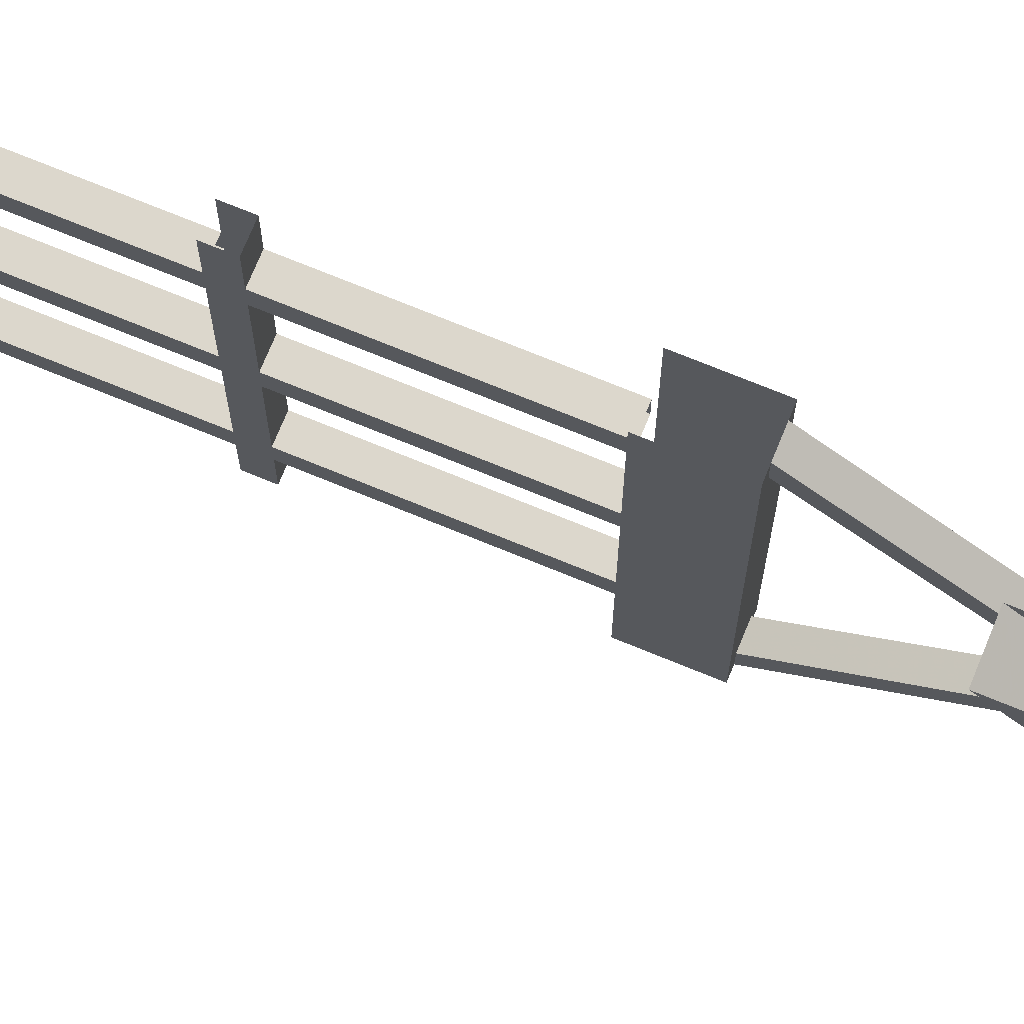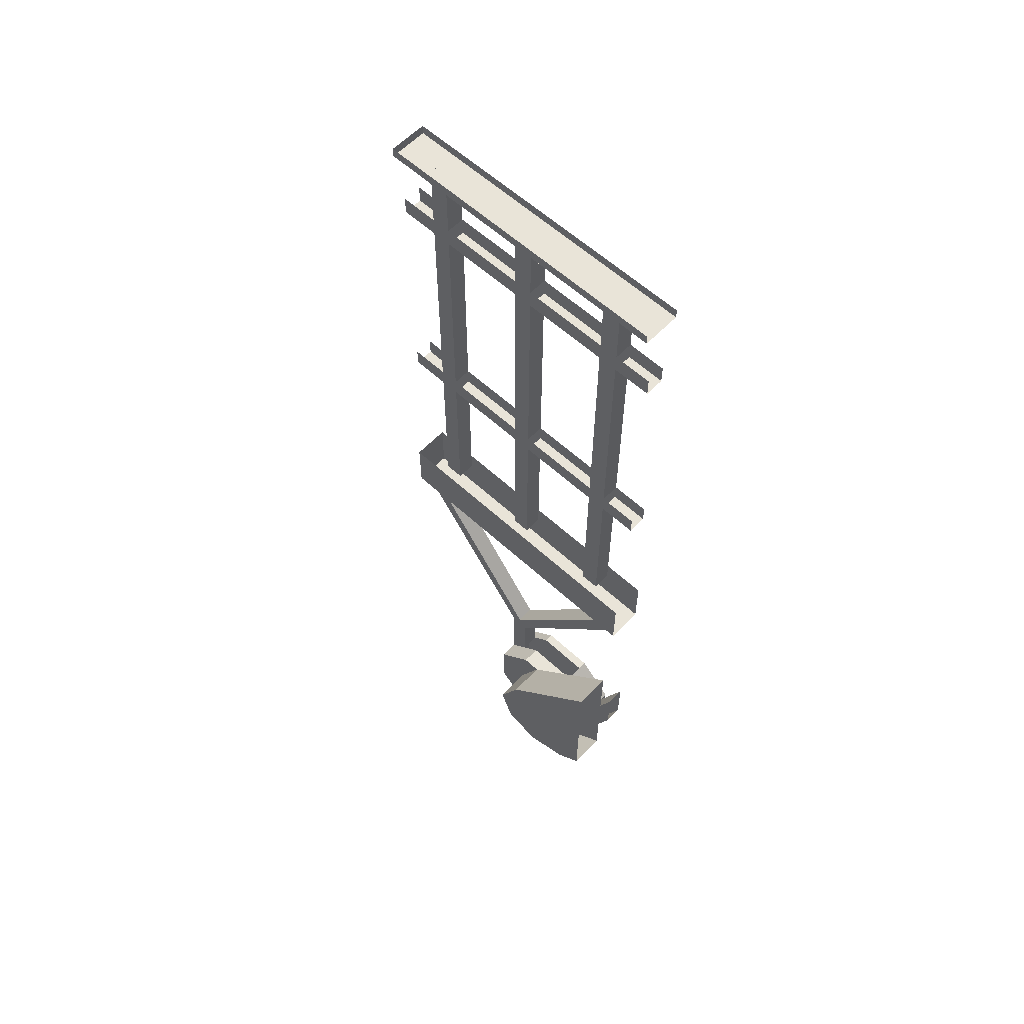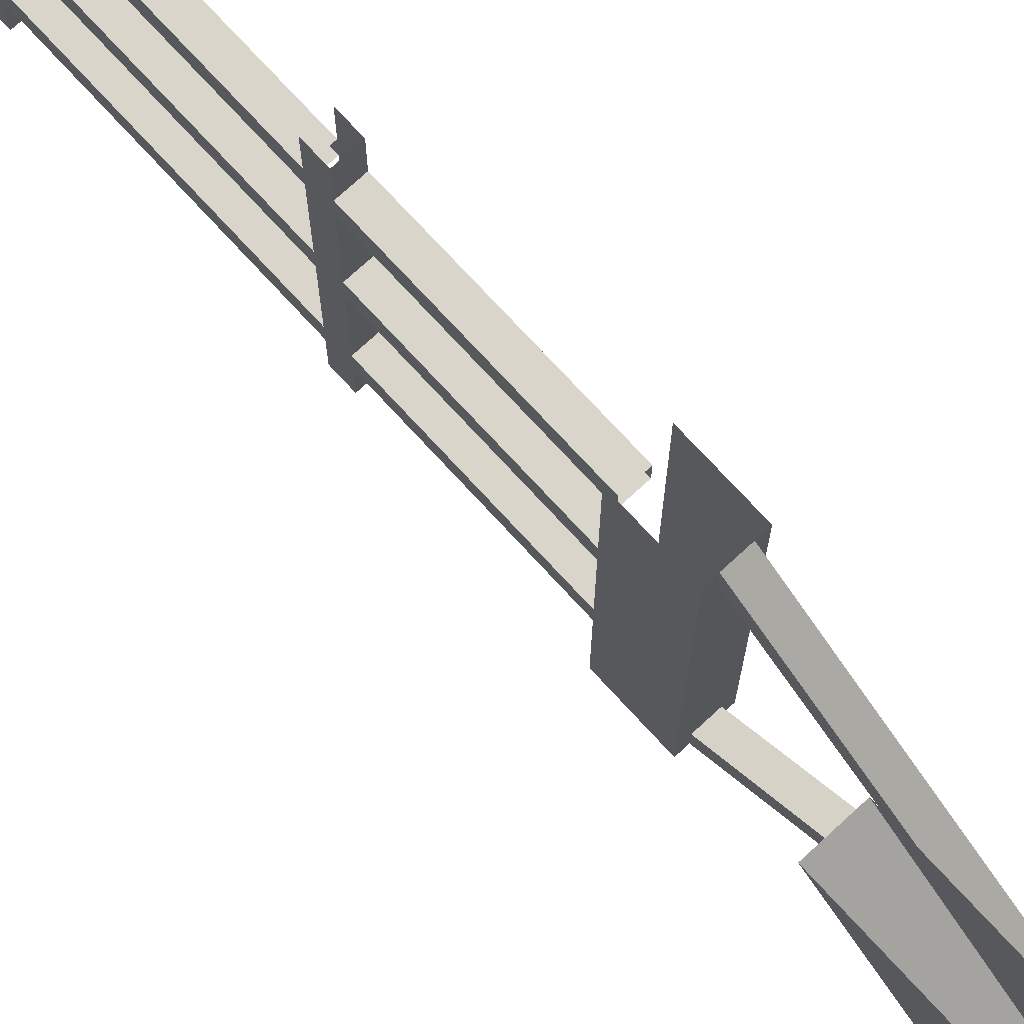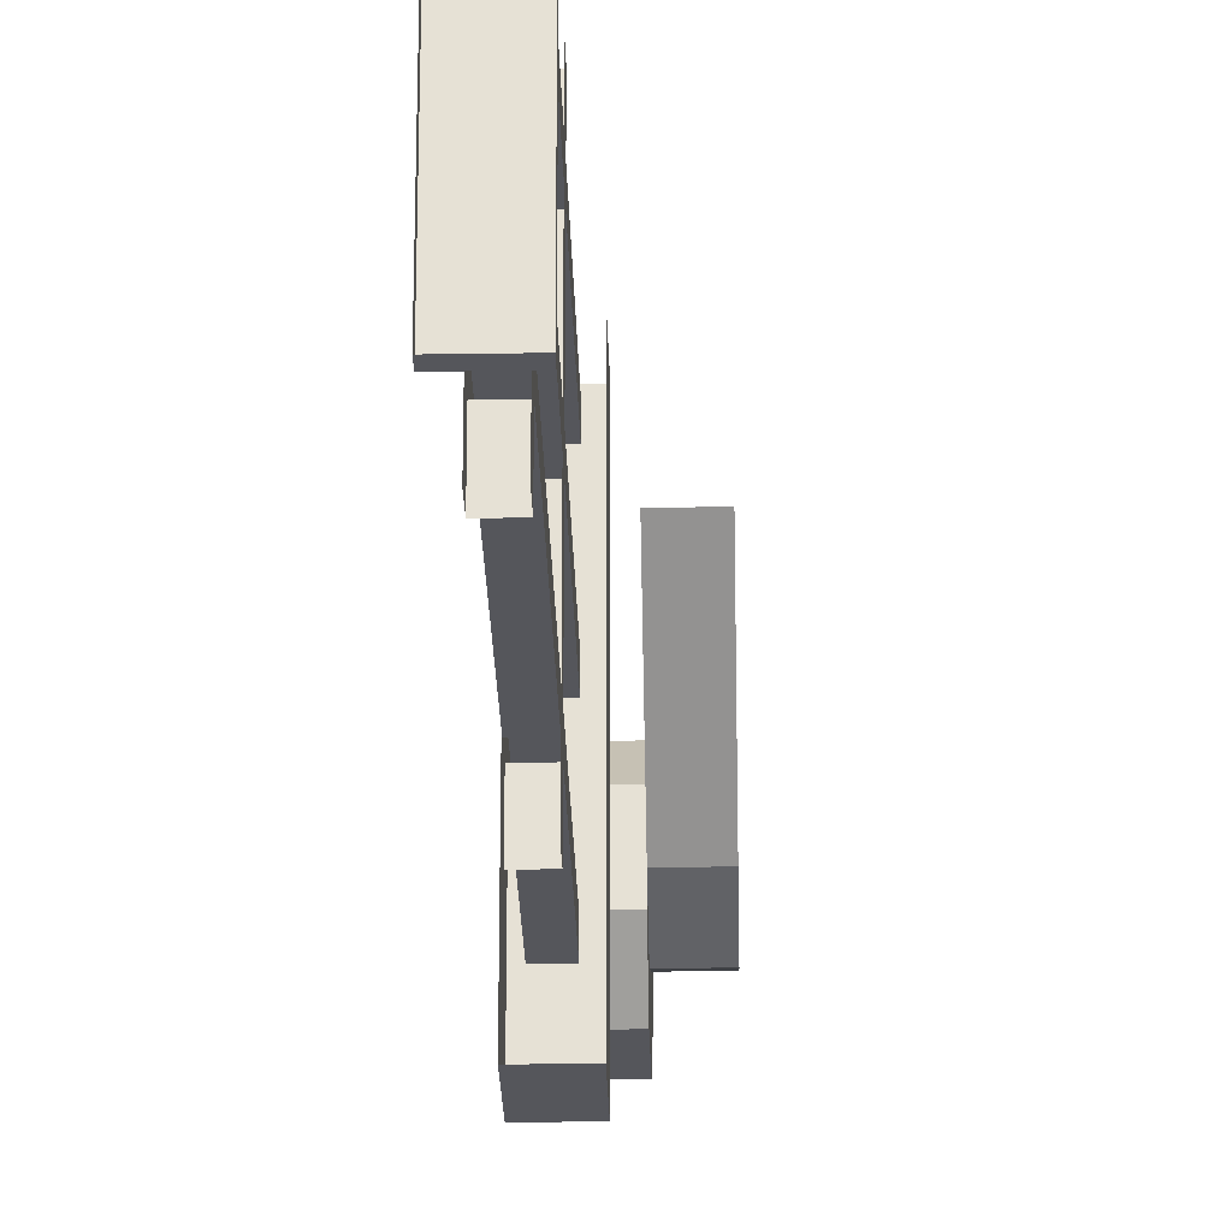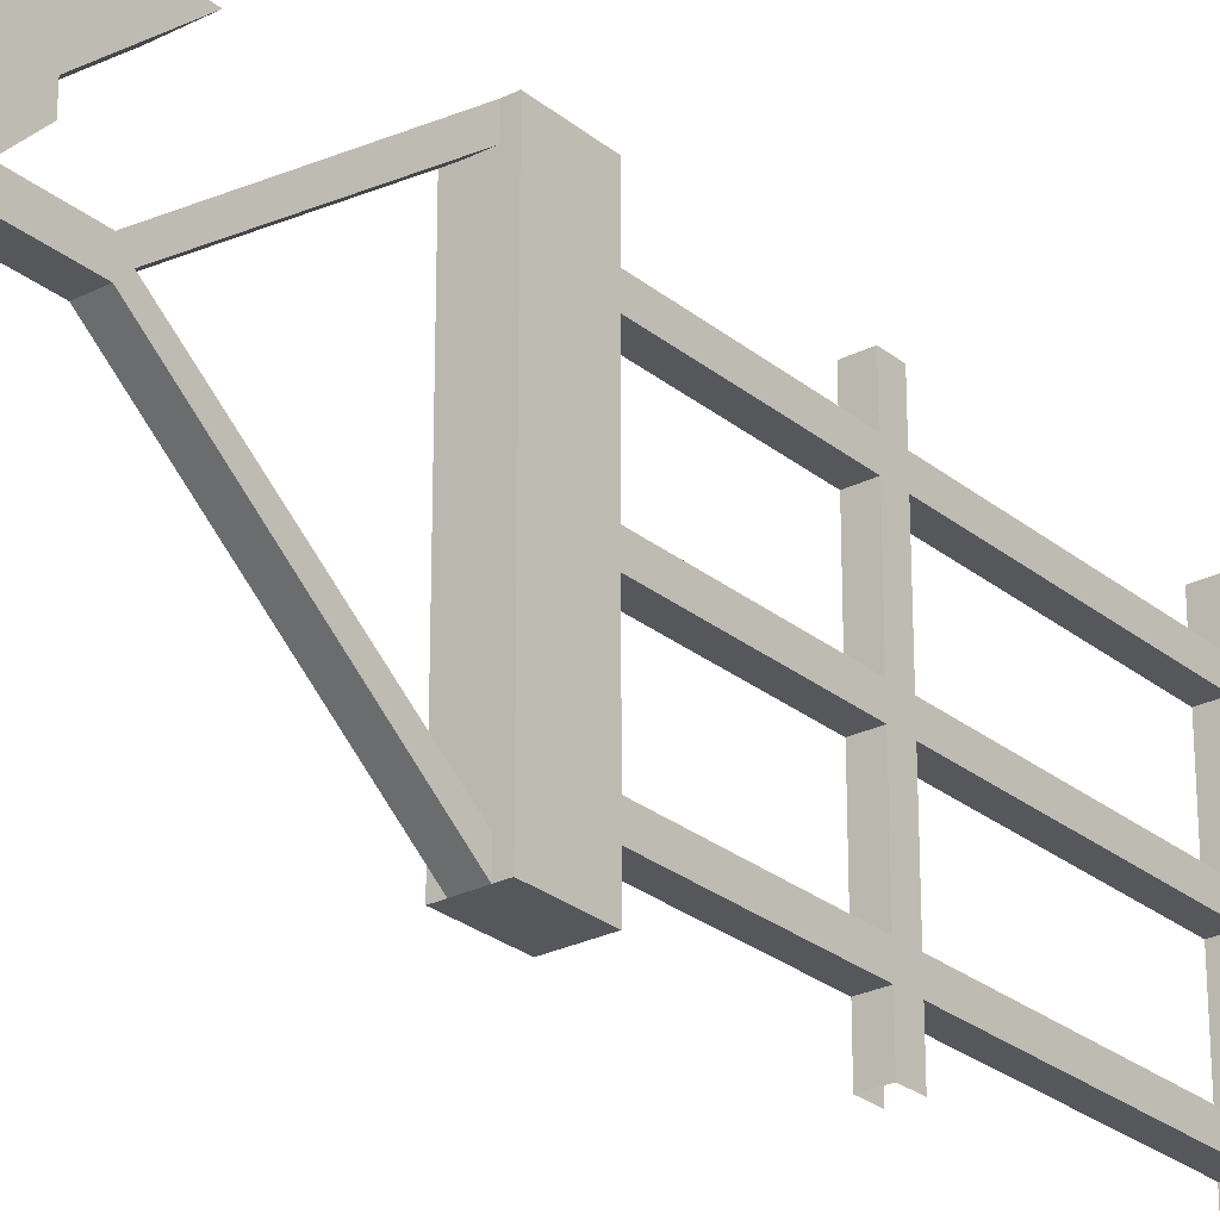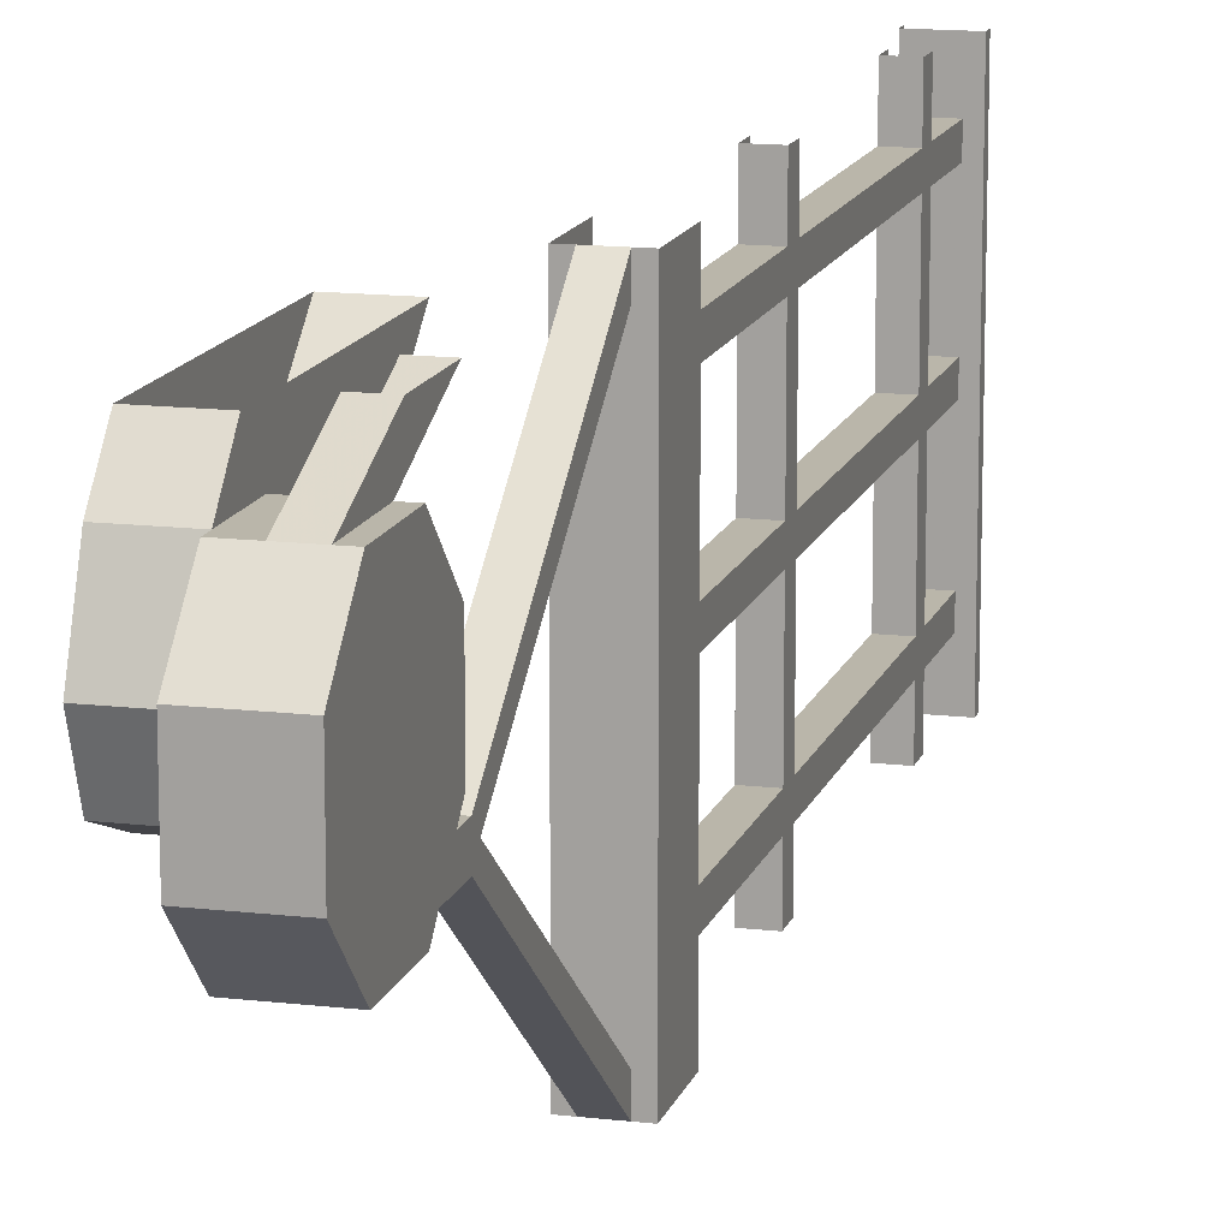
<metadata>
{"format":"obj","ext":"obj","renderer":"f3d","projection":"perspective","resolution":1024,"background":"white","views":[{"elev":72.9,"azim":-67.7,"up":"+Z"},{"elev":59.8,"azim":-46.7,"up":"+Y"},{"elev":74.3,"azim":-42.6,"up":"+Z"},{"elev":-26.3,"azim":-178.6,"up":"+Z"},{"elev":-26.5,"azim":38.5,"up":"+Z"},{"elev":13.8,"azim":14.9,"up":"+Z"}]}
</metadata>
<code>
v 0.375 0 -0.5
v 0.375 -0.03125 -0.5
v 0.375 -0.03125 0.5
v 0.375 0 0.5
v 0.5 -0.03125 -0.5
v 0.5 0 -0.5
v 0.5 0 0.5
v 0.5 -0.03125 0.5
v 0.4062 -0.3125 0.375
v 0.4062 -0.25 0.375
v 0.4062 -0.25 0.3125
v 0.4062 -0.3125 0.3125
v 0.4062 -1.062 0.3125
v 0.4062 -1.062 0.375
v 0.4688 -0.3125 0.375
v 0.4688 -0.3125 0.5
v 0.4062 -0.3125 0.5
v 0.4062 -0.25 0.5
v 0.4062 -0.3125 0.03125
v 0.4062 -0.25 0.03125
v 0.4062 -0.25 -0.03125
v 0.4062 -0.3125 -0.03125
v 0.4062 -1.062 -0.03125
v 0.4062 -1.062 0.03125
v 0.4688 -0.3125 0.03125
v 0.4688 -0.3125 0.3125
v 0.4062 -0.3125 -0.3125
v 0.4062 -0.25 -0.3125
v 0.4062 -0.25 -0.375
v 0.4062 -0.3125 -0.375
v 0.4062 -1.062 -0.375
v 0.4062 -1.062 -0.3125
v 0.4688 -0.3125 -0.3125
v 0.4688 -0.3125 -0.03125
v 0.4688 -1.125 -0.375
v 0.4688 -1.062 -0.375
v 0.4688 -1.062 -0.3125
v 0.4688 -1.125 -0.3125
v 0.4688 -1.688 -0.3125
v 0.4688 -1.688 -0.375
v 0.4062 -1.125 -0.375
v 0.4062 -1.125 -0.5
v 0.4688 -1.125 -0.5
v 0.4688 -1.062 -0.5
v 0.4688 -1.125 -0.03125
v 0.4688 -1.062 -0.03125
v 0.4688 -1.062 0.03125
v 0.4688 -1.125 0.03125
v 0.4688 -1.688 0.03125
v 0.4688 -1.688 -0.03125
v 0.4062 -1.125 -0.03125
v 0.4062 -1.125 -0.3125
v 0.4062 -1.688 -0.375
v 0.4062 -1.688 -0.3125
v 0.4062 -1.125 0.03125
v 0.4062 -1.688 -0.03125
v 0.4062 -1.688 0.03125
v 0.4688 -1.125 0.3125
v 0.4062 -1.125 0.3125
v 0.4062 -1.125 0.375
v 0.4062 -1.125 0.5
v 0.4062 -1.062 0.5
v 0.4688 -0.3125 -0.375
v 0.4062 -0.3125 -0.5
v 0.4688 -0.3125 -0.5
v 0.4688 -0.25 -0.375
v 0.4688 -0.25 -0.3125
v 0.4688 -0.25 -0.03125
v 0.4688 -0.25 0.03125
v 0.4688 -0.25 0.3125
v 0.4688 -0.25 0.375
v 0.4688 -1.062 0.375
v 0.4688 -1.062 0.3125
v 0.4688 -1.688 0.375
v 0.4688 -1.688 0.3125
v 0.4688 -1.125 0.375
v 0.4062 -1.688 0.375
v 0.4062 -1.688 0.3125
v 0.4688 -1.062 0.5
v 0.4688 -1.125 0.5
v 0.4688 -0.03125 -0.03125
v 0.4688 -0.03125 0.03125
v 0.4062 -0.03125 0.03125
v 0.4062 -0.03125 -0.03125
v 0.4688 -0.03125 -0.375
v 0.4688 -0.03125 -0.3125
v 0.4062 -0.03125 -0.3125
v 0.4062 -0.03125 -0.375
v 0.4688 -0.03125 0.3125
v 0.4688 -0.03125 0.375
v 0.4062 -0.03125 0.375
v 0.4062 -0.03125 0.3125
v 0.4688 -0.25 0.5
v 0.4062 -0.25 -0.5
v 0.4688 -0.25 -0.5
v 0.4062 -1.062 -0.5
v 0.5 -1.688 0.5
v 0.5 -1.875 0.5
v 0.5 -1.875 -0.5
v 0.5 -1.688 -0.5
v 0.375 -1.875 -0.5
v 0.375 -1.688 -0.5
v 0.375 -1.875 0.5
v 0.375 -1.688 0.5
v 0.4688 -2.75 0.4062
v 0.4688 -2.625 0.2812
v 0.4062 -2.625 0.2812
v 0.4062 -2.75 0.4062
v 0.4688 -2.523 0.5
v 0.4688 -2.938 0.4062
v 0.5 -2.938 0.4062
v 0.5 -2.75 0.4062
v 0.4688 -2.625 0.09375
v 0.4688 -2.75 -0.03125
v 0.5 -2.625 0.09375
v 0.5 -2.75 -0.03125
v 0.4688 -2.938 -0.03125
v 0.4062 -2.938 -0.03125
v 0.4062 -2.75 -0.03125
v 0.4062 -2.5 -0.03125
v 0.4688 -2.5 -0.03125
v 0.4688 -2.469 0
v 0.4688 -2.688 0.03125
v 0.4688 -2.5 0.03125
v 0.4062 -2.688 0.03125
v 0.4062 -2.5 0.03125
v 0.4688 -2.711 0.5
v 0.4062 -2.711 0.5
v 0.4062 -2.938 0.4062
v 0.4688 -3.062 0.2812
v 0.5 -3.062 0.2812
v 0.5 -2.625 0.2812
v 0.5 -2.938 -0.03125
v 0.4688 -3.062 0.09375
v 0.4062 -3.062 0.09375
v 0.3438 -3.062 0.09375
v 0.3438 -2.938 -0.03125
v 0.3438 -2.75 -0.03125
v 0.4062 -2.625 0.09375
v 0.3438 -2.625 0.2812
v 0.3438 -2.75 0.4062
v 0.4062 -2.523 0.5
v 0.3438 -2.938 0.4062
v 0.4062 -3.062 0.2812
v 0.5 -3.062 0.09375
v 0.3438 -3.062 0.2812
v 0.3438 -2.625 0.09375
v 0.3438 -2.219 0.5
v 0.3438 -2.625 0.1562
v 0.2188 -2.625 0.1562
v 0.2188 -2.219 0.5
v 0.2188 -2.797 0.07812
v 0.2188 -2.922 0.125
v 0.2188 -2.969 0.25
v 0.2188 -2.906 0.4062
v 0.2188 -2.82 0.5
v 0.3438 -2.906 0.4062
v 0.3438 -2.82 0.5
v 0.3438 -2.969 0.25
v 0.3438 -2.922 0.125
v 0.3438 -2.797 0.07812
v 0.4062 -2.469 0
v 0.4062 -1.875 -0.5
v 0.4688 -1.875 -0.5
v 0.4688 -1.875 -0.4375
v 0.4062 -1.875 0.4375
v 0.4688 -1.875 0.4375
v 0.4688 -1.875 0.5
v 0.4062 -1.875 0.5
v 0.4062 -1.875 -0.4375
f 1 2 3
f 1 3 4
f 5 6 7
f 5 7 8
f 5 8 2
f 5 2 6
f 6 2 1
f 2 8 3
f 97 98 99
f 97 99 100
f 100 99 101
f 100 101 102
f 102 101 103
f 102 103 104
f 99 98 103
f 99 103 101
f 9 10 11
f 9 11 12
f 9 12 13
f 9 13 14
f 9 14 15
f 9 15 16
f 9 16 17
f 9 17 10
f 10 17 18
f 19 20 21
f 19 21 22
f 19 22 23
f 19 23 24
f 19 24 25
f 19 25 26
f 19 26 12
f 19 12 20
f 20 12 11
f 27 28 29
f 27 29 30
f 27 30 31
f 27 31 32
f 27 32 33
f 27 33 34
f 27 34 22
f 27 22 28
f 28 22 21
f 35 36 37
f 35 37 38
f 35 38 39
f 35 39 40
f 35 40 41
f 35 41 42
f 35 42 43
f 35 43 36
f 36 43 44
f 45 46 47
f 45 47 48
f 45 48 49
f 45 49 50
f 45 50 51
f 45 51 52
f 45 52 38
f 45 38 46
f 46 38 37
f 52 32 31
f 52 31 41
f 52 41 53
f 52 53 54
f 52 54 38
f 38 54 39
f 55 24 23
f 55 23 51
f 55 51 56
f 55 56 57
f 55 57 48
f 55 48 58
f 55 58 59
f 55 59 24
f 24 59 13
f 13 59 60
f 13 60 14
f 14 60 61
f 14 61 62
f 47 46 34
f 47 34 25
f 47 25 24
f 46 23 22
f 46 22 34
f 37 36 63
f 37 63 33
f 37 33 32
f 36 31 30
f 36 30 63
f 63 30 64
f 63 64 65
f 63 65 66
f 63 66 67
f 63 67 33
f 33 67 68
f 33 68 34
f 34 68 69
f 34 69 25
f 25 69 70
f 25 70 26
f 26 70 71
f 26 71 15
f 26 15 72
f 26 72 73
f 26 73 12
f 12 73 13
f 50 56 51
f 57 49 48
f 40 53 41
f 14 72 15
f 74 75 58
f 74 58 76
f 74 76 77
f 77 76 60
f 77 60 78
f 78 60 59
f 78 59 75
f 75 59 58
f 58 73 72
f 58 72 76
f 76 72 79
f 76 79 80
f 76 80 60
f 60 80 61
f 69 68 81
f 69 81 82
f 69 82 20
f 20 82 83
f 20 83 21
f 21 83 84
f 21 84 68
f 68 84 81
f 67 66 85
f 67 85 86
f 67 86 28
f 28 86 87
f 28 87 29
f 29 87 88
f 29 88 66
f 66 88 85
f 71 70 89
f 71 89 90
f 71 90 10
f 10 90 91
f 10 91 11
f 11 91 92
f 11 92 70
f 70 92 89
f 15 71 93
f 15 93 16
f 94 64 30
f 94 30 29
f 65 95 66
f 96 42 41
f 96 41 31
f 32 52 51
f 32 51 23
f 48 47 73
f 48 73 58
f 105 106 107
f 105 107 108
f 105 110 111
f 105 111 112
f 105 112 106
f 105 106 113
f 105 113 114
f 114 113 115
f 114 115 116
f 114 116 117
f 110 130 131
f 110 131 111
f 111 131 132
f 111 132 112
f 112 132 106
f 106 132 113
f 113 132 115
f 115 132 116
f 116 132 133
f 116 133 117
f 117 133 134
f 118 135 136
f 118 136 137
f 118 137 119
f 119 137 138
f 119 138 139
f 119 139 107
f 119 107 108
f 108 107 140
f 108 140 141
f 108 141 129
f 141 143 129
f 129 143 144
f 130 134 145
f 130 145 131
f 131 145 132
f 132 145 133
f 133 145 134
f 143 146 144
f 144 146 135
f 146 136 135
f 136 146 147
f 136 147 137
f 137 147 138
f 138 147 139
f 139 147 107
f 107 147 140
f 140 147 141
f 141 147 143
f 143 147 146
f 105 108 109
f 105 109 110
f 114 117 118
f 114 118 119
f 114 119 120
f 114 120 121
f 114 121 122
f 114 122 123
f 123 122 124
f 123 124 125
f 125 124 126
f 125 126 120
f 125 120 119
f 110 127 128
f 110 128 129
f 110 129 130
f 117 134 135
f 117 135 118
f 108 129 128
f 108 128 142
f 108 142 109
f 109 127 110
f 129 144 130
f 130 144 134
f 144 135 134
f 148 149 150
f 148 150 151
f 151 150 152
f 151 152 153
f 151 153 154
f 151 154 155
f 151 155 156
f 156 155 157
f 156 157 158
f 158 157 159
f 158 159 160
f 158 160 161
f 158 161 149
f 158 149 148
f 149 161 152
f 149 152 150
f 161 160 153
f 161 153 152
f 160 159 154
f 160 154 153
f 159 157 155
f 159 155 154
f 120 126 162
f 120 162 163
f 120 163 121
f 121 163 164
f 121 164 165
f 121 165 122
f 122 165 162
f 122 162 166
f 122 166 167
f 122 167 168
f 122 168 124
f 124 168 126
f 126 168 169
f 126 169 162
f 162 169 166
f 162 170 163
f 170 162 165

</code>
